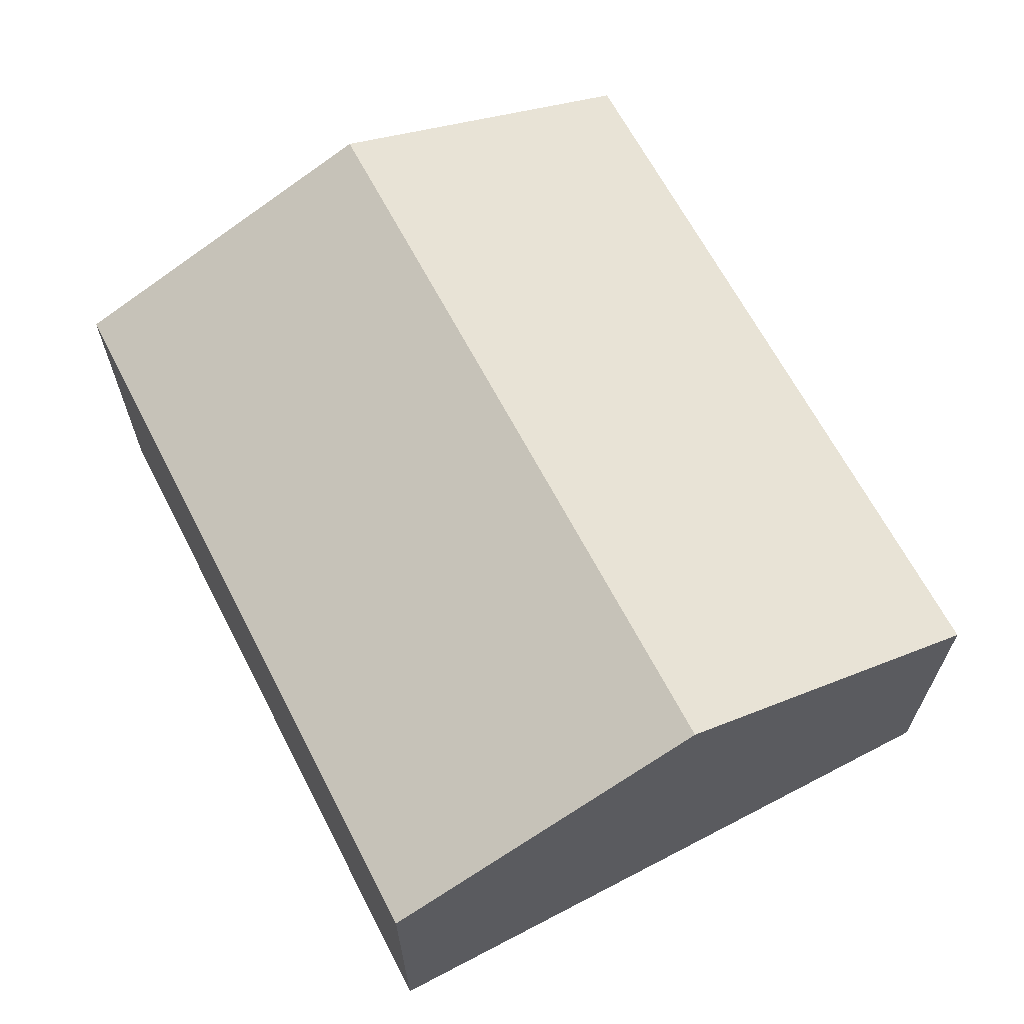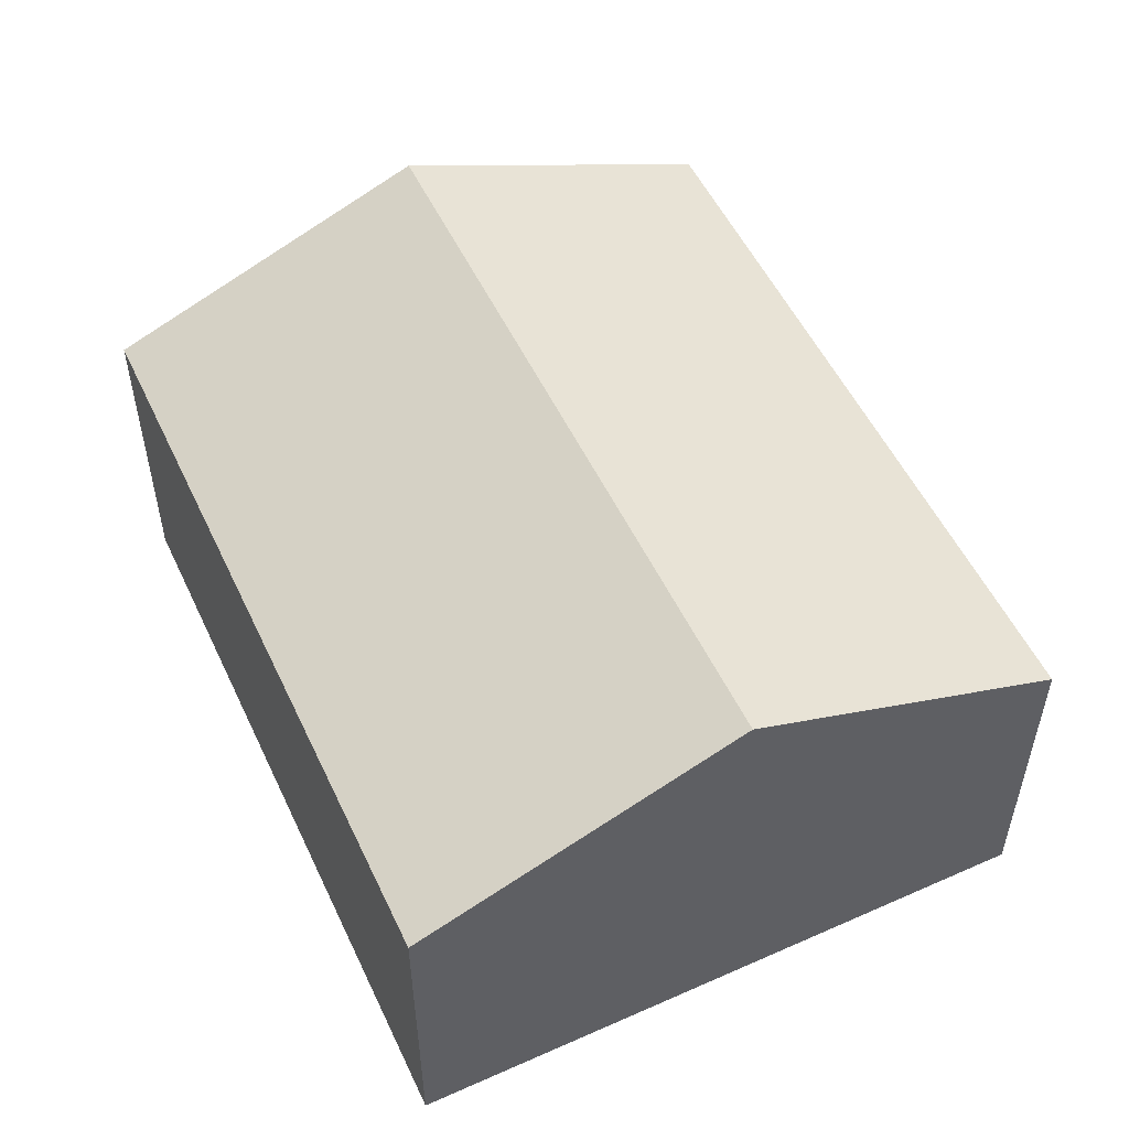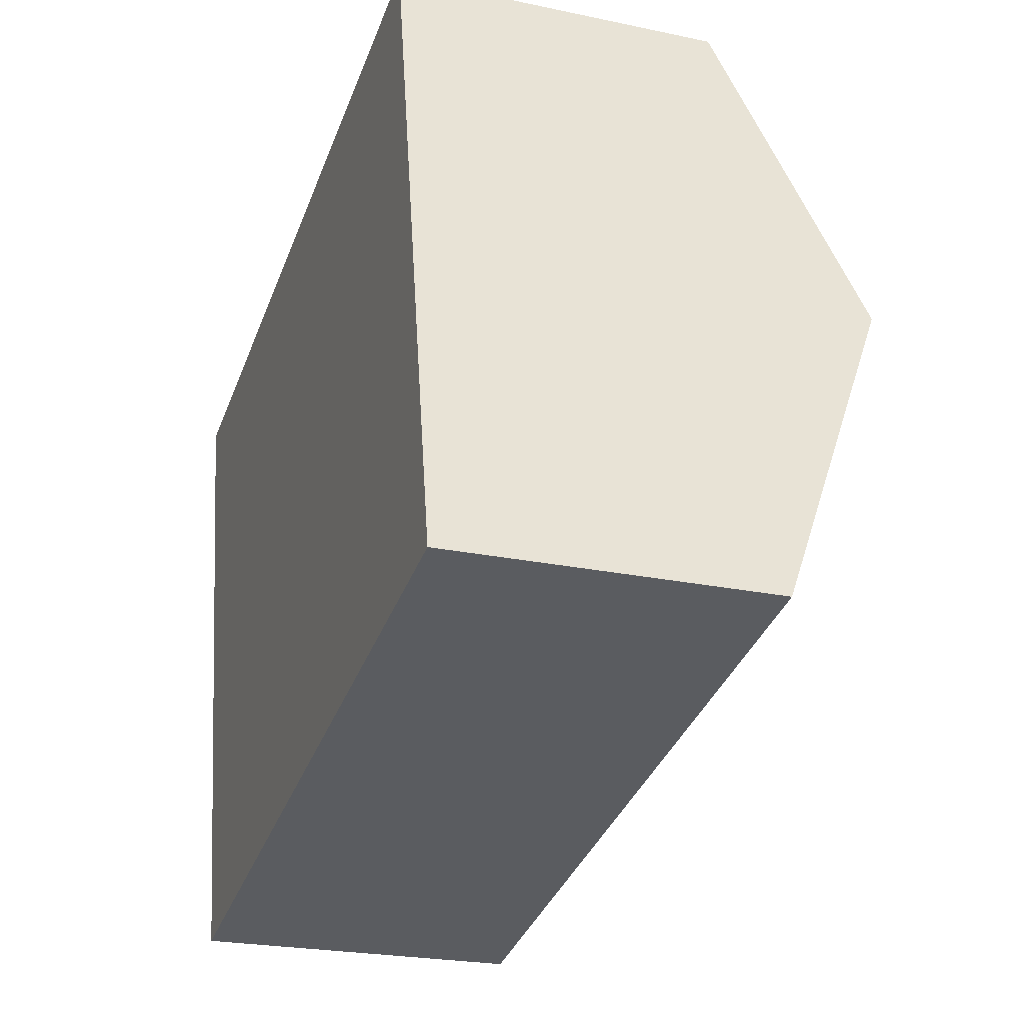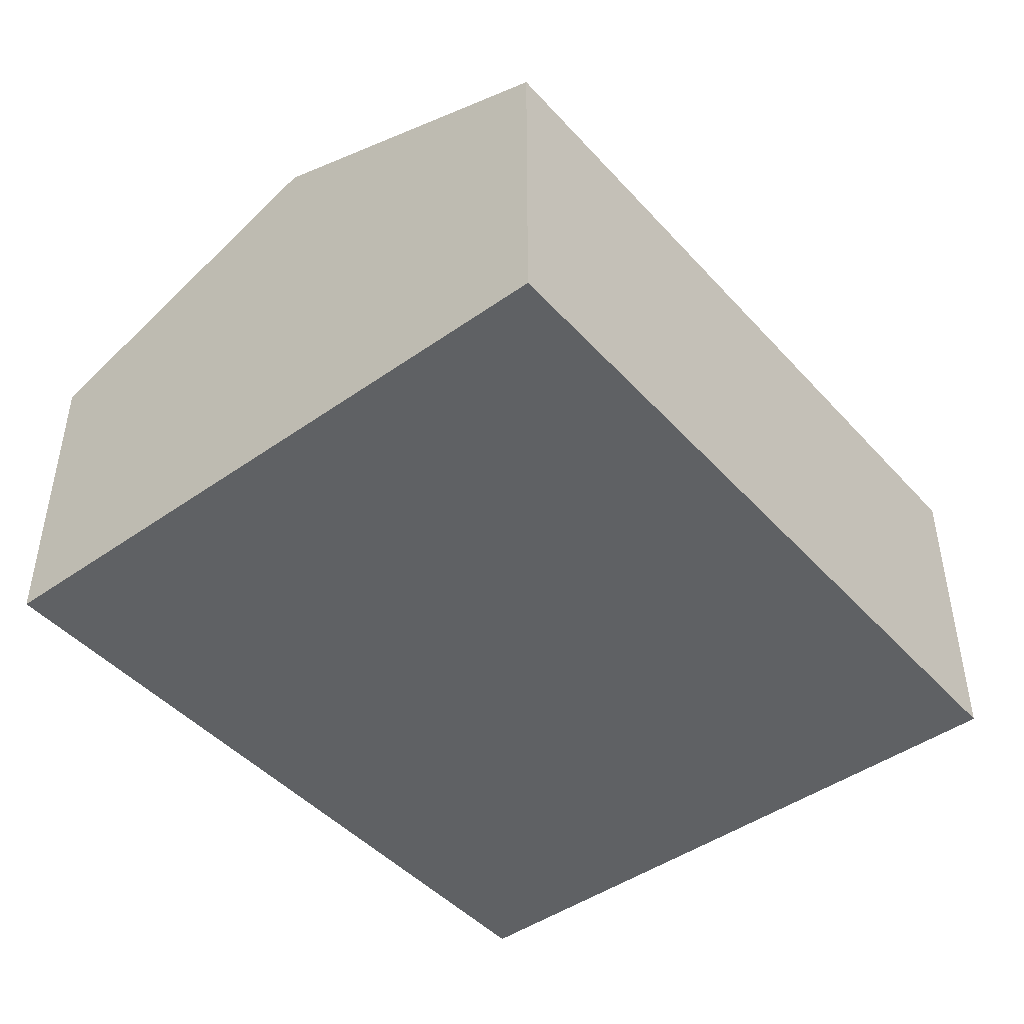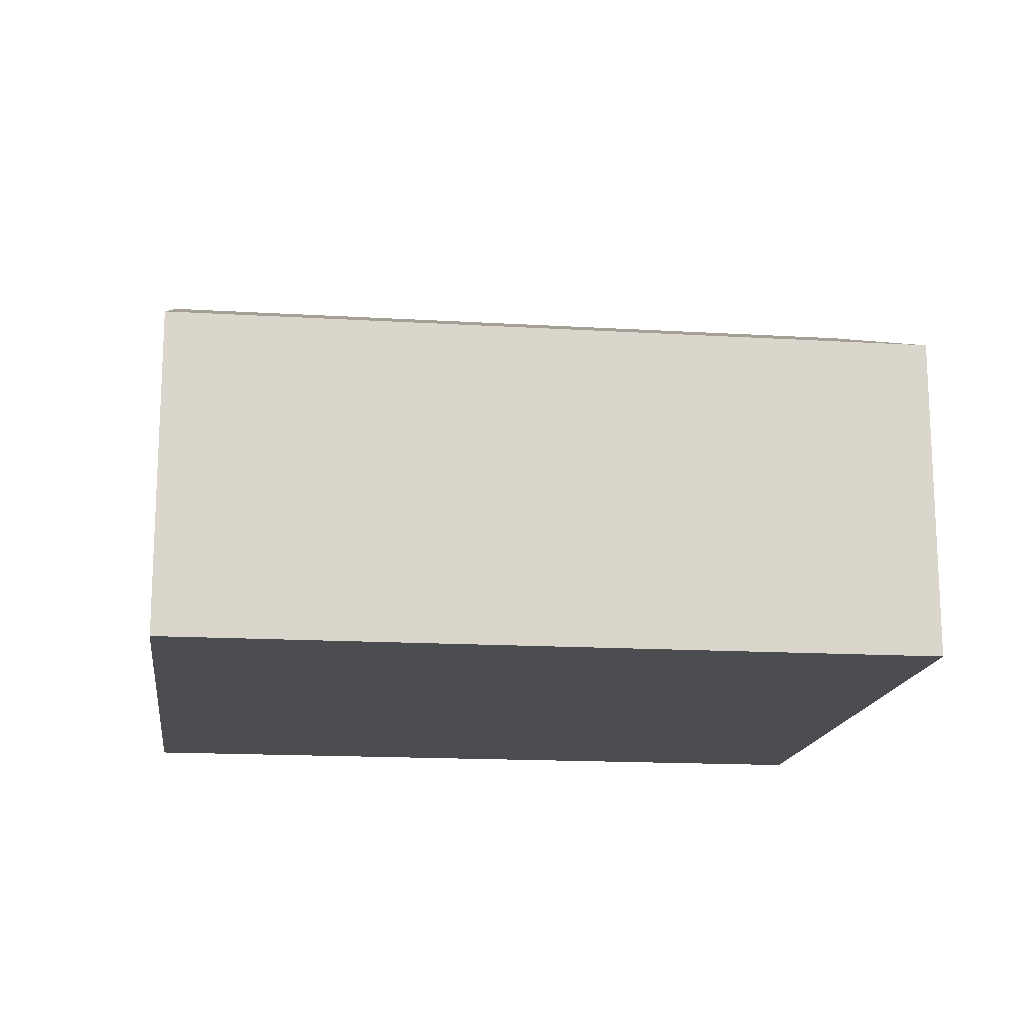
<metadata>
{"format":"obj","ext":"obj","renderer":"f3d","projection":"perspective","resolution":1024,"background":"white","views":[{"elev":65.8,"azim":-128.7,"up":"+Y"},{"elev":52.9,"azim":54.0,"up":"+Y"},{"elev":-23.9,"azim":70.6,"up":"+Z"},{"elev":-45.9,"azim":-61.9,"up":"+Y"},{"elev":-15.9,"azim":161.8,"up":"+Y"}]}
</metadata>
<code>
v  1.128 8.135 -5.804
v  15.73 5.822 -8.932
v  2.262 5.796 -11.63
v  14.65 8.135 -3.157
v  0 5.807 3.556e-16
v  13.56 5.807 2.655
v  13.56 -1.626e-16 2.655
v  14.65 1.933e-16 -3.157
v  15.73 5.469e-16 -8.932
v  2.262 7.124e-16 -11.63
v  1.128 3.554e-16 -5.804
v  0 0 0
g defaultobject
f 1 2 3
f 2 1 4
f 5 4 1
f 4 5 6
f 7 4 6
f 4 7 2
f 2 7 8
f 2 8 9
f 9 3 2
f 3 9 10
f 10 1 3
f 1 10 5
f 5 10 11
f 5 11 12
f 12 6 5
f 6 12 7
f 8 10 9
f 10 8 7
f 10 7 12
f 10 12 11

</code>
